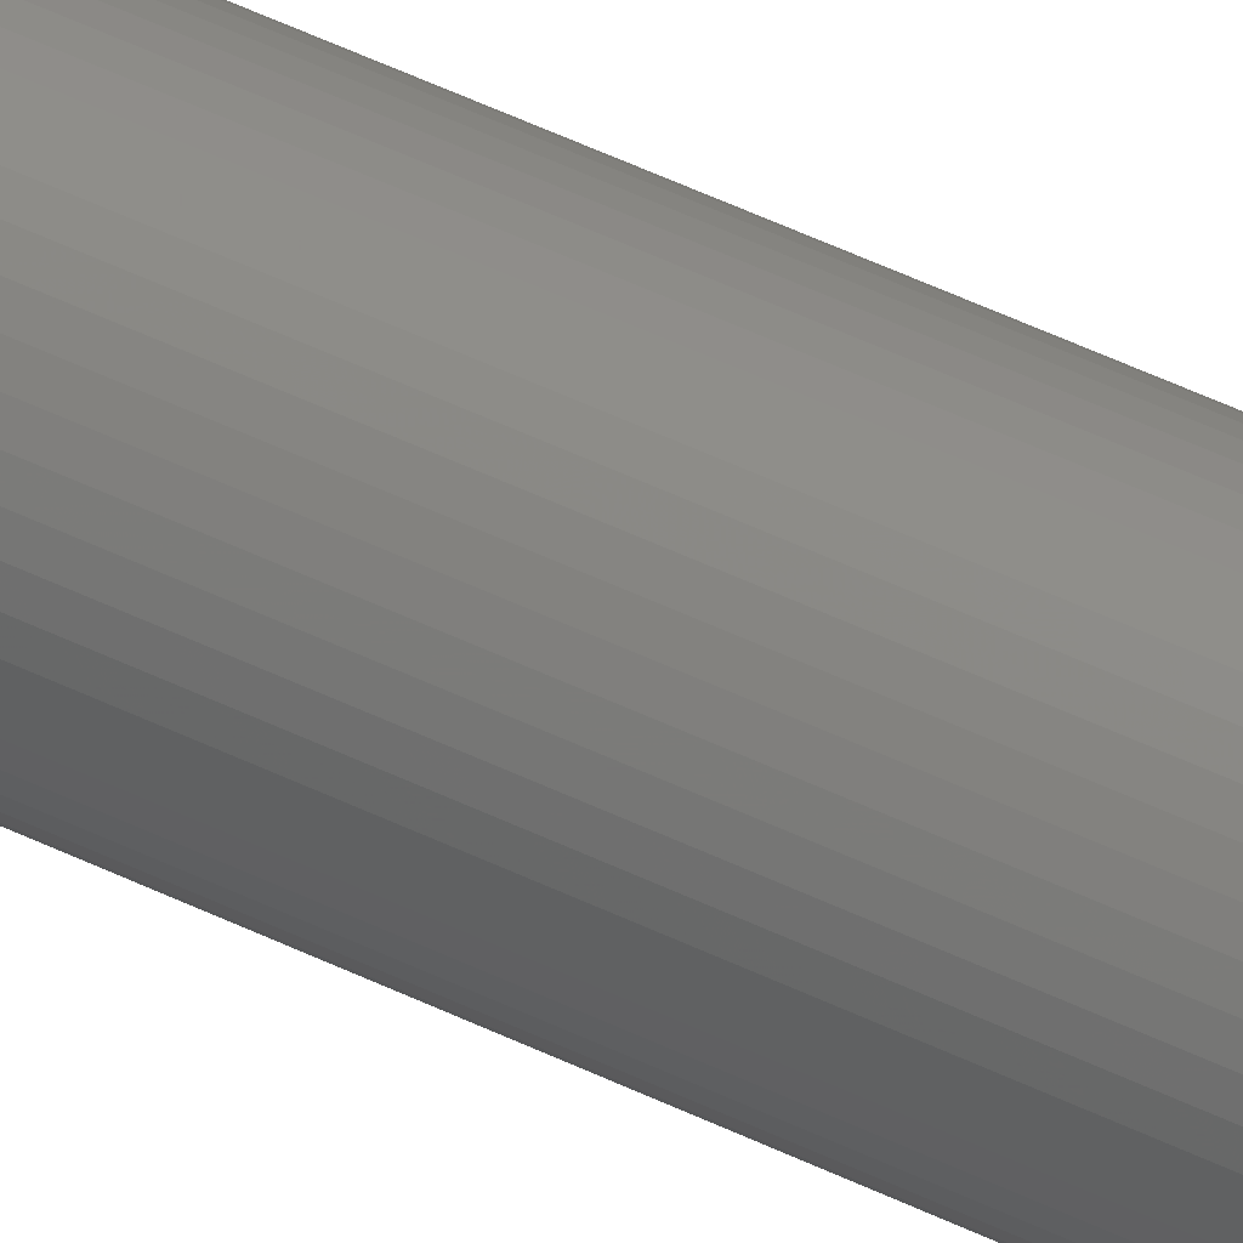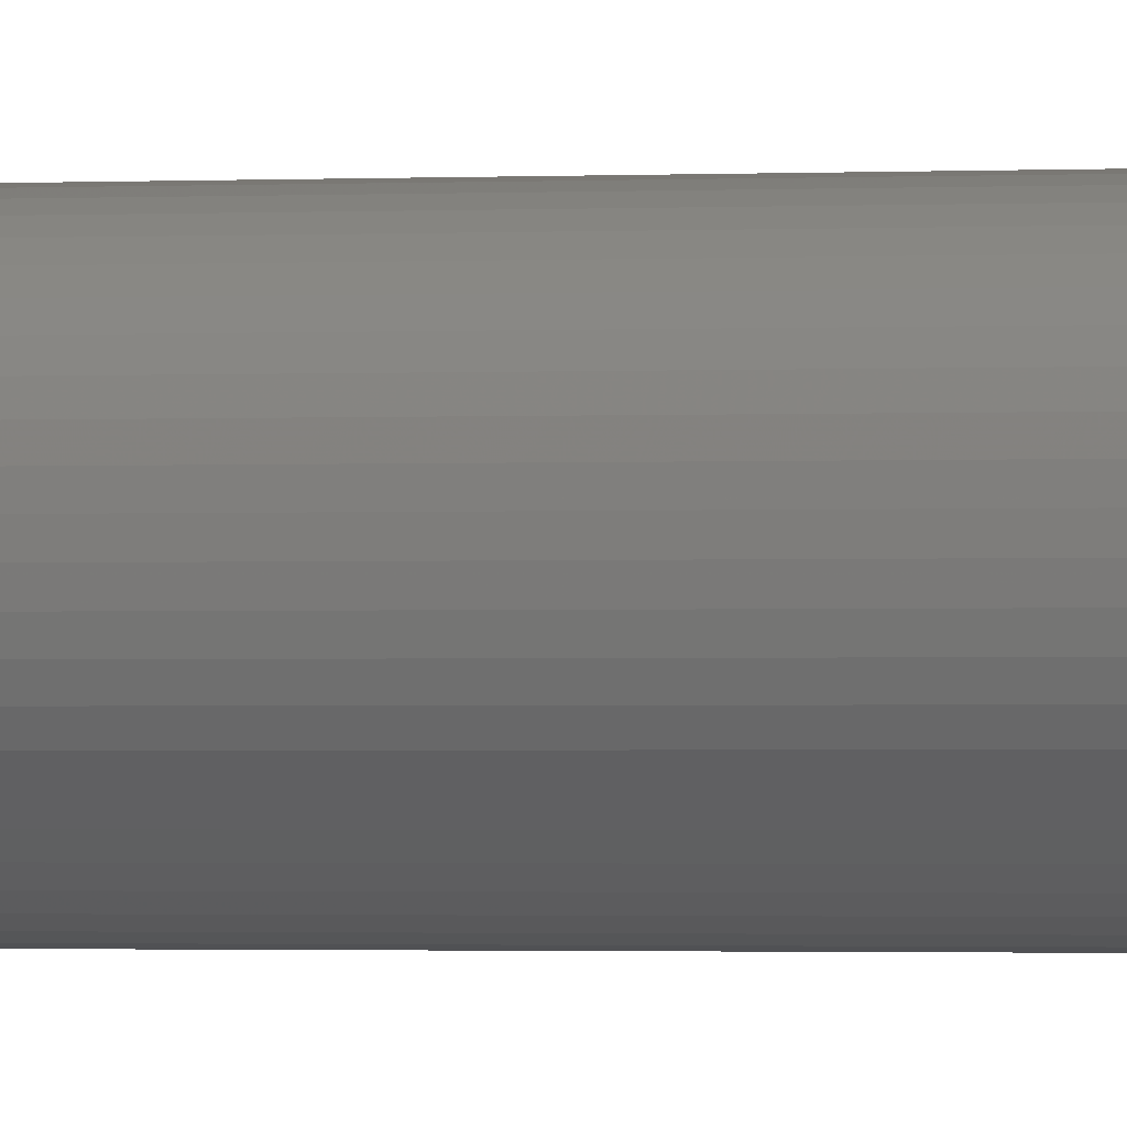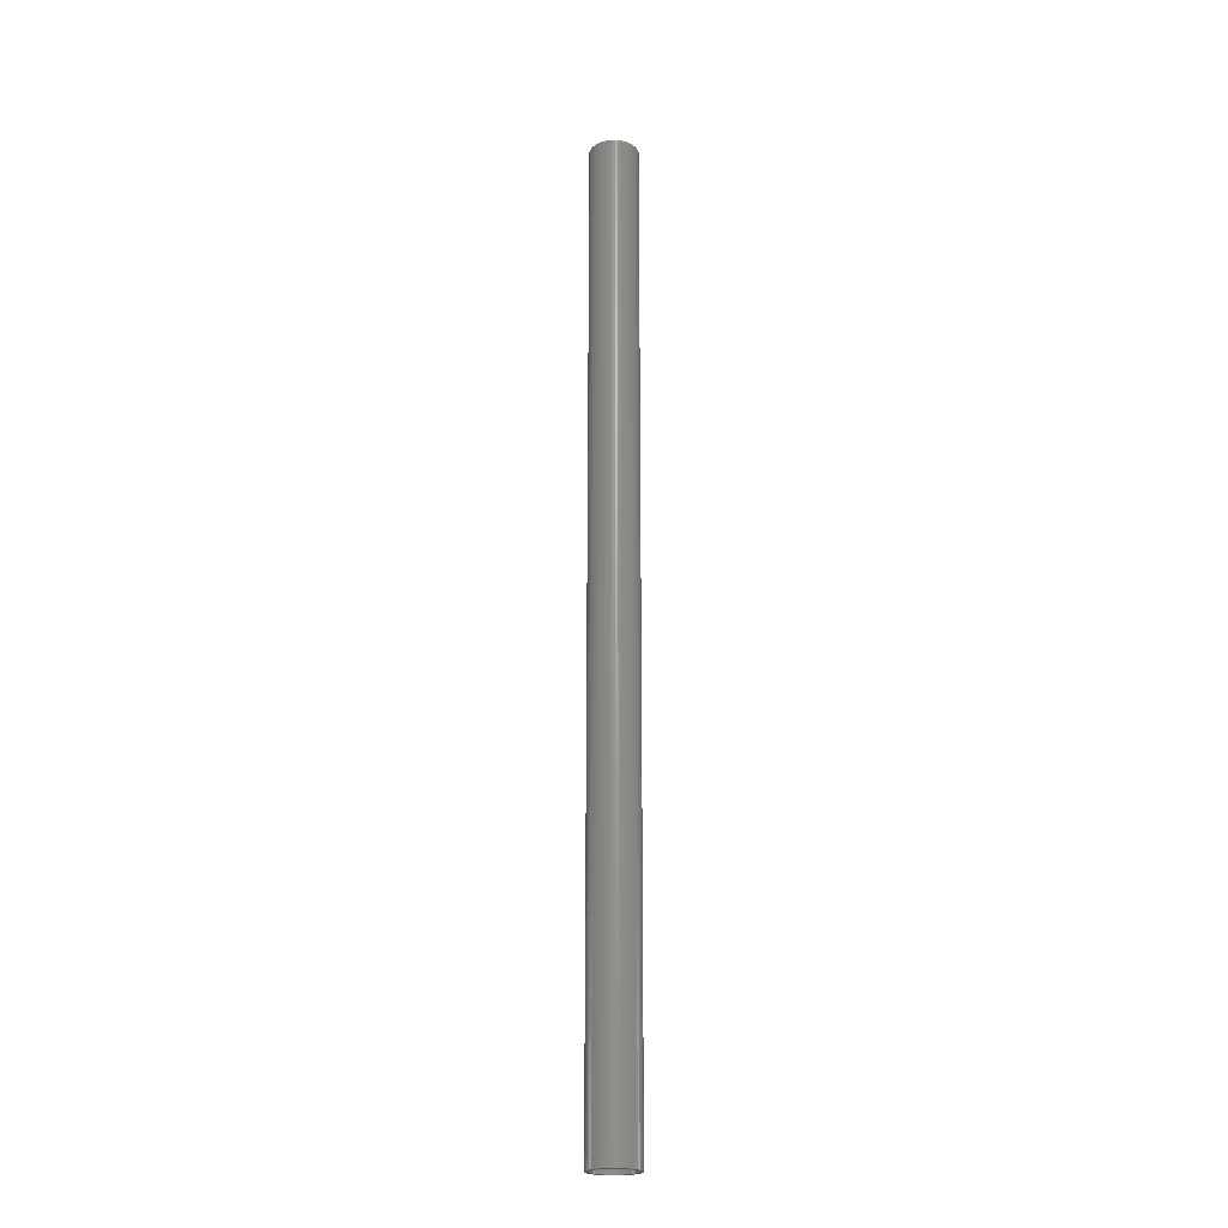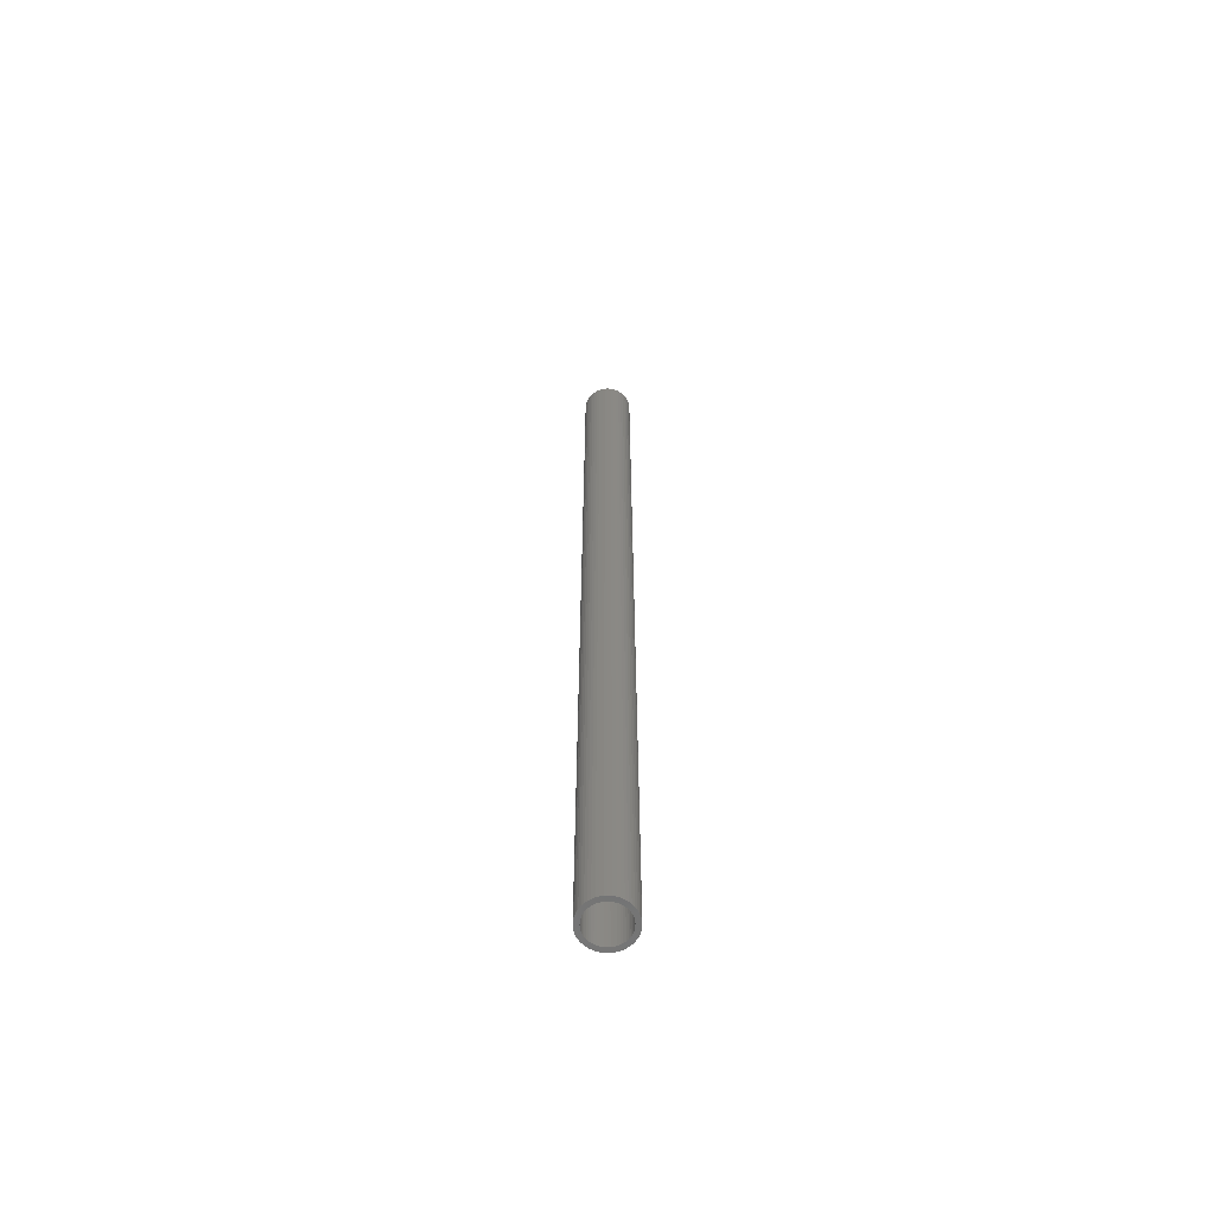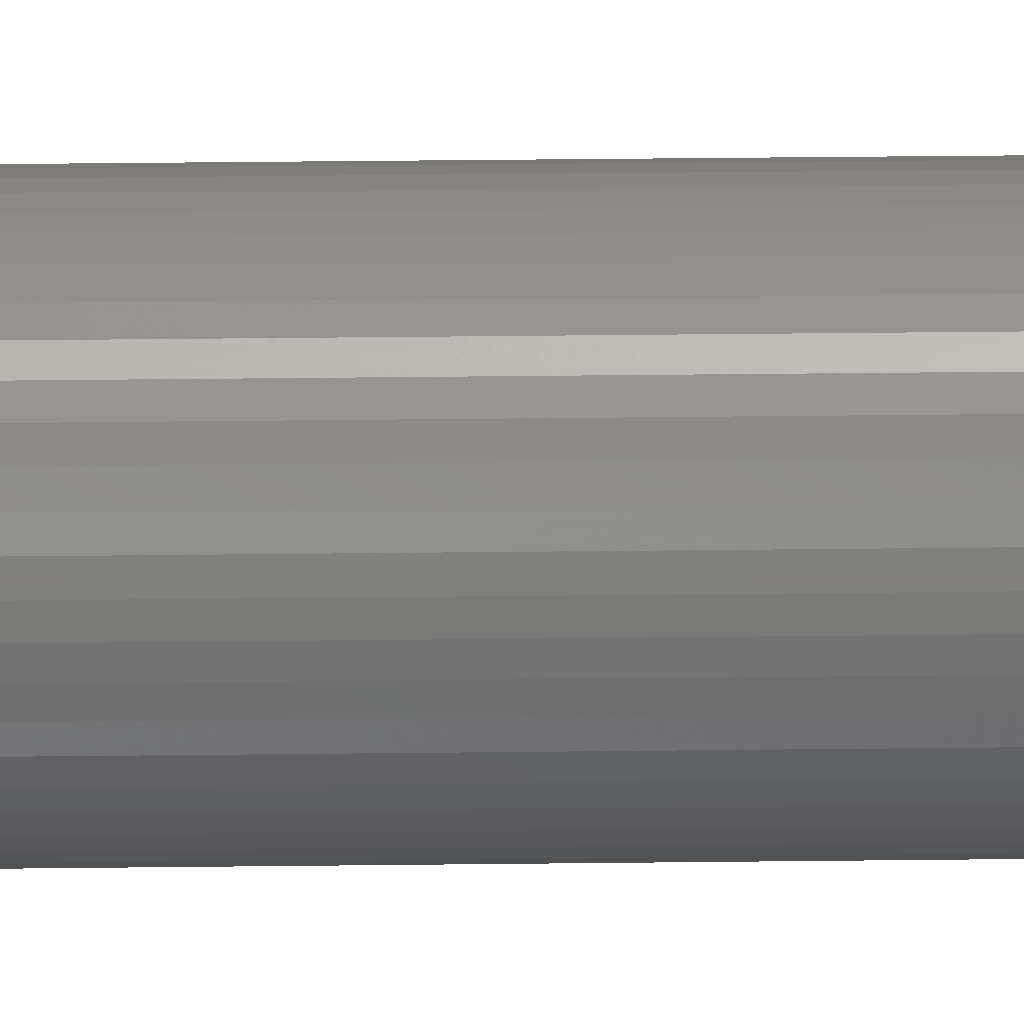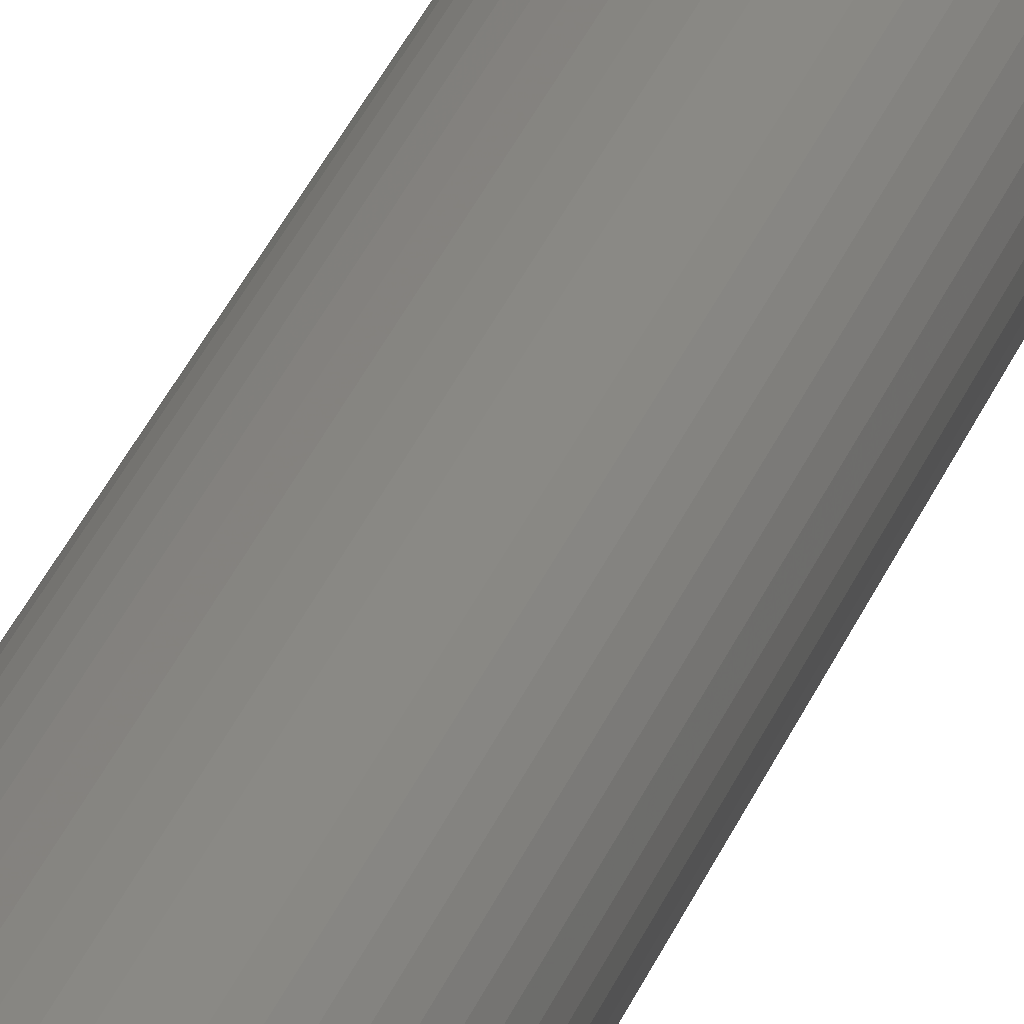
<metadata>
{"format":"stl","ext":"stl","renderer":"f3d","projection":"perspective","resolution":1024,"background":"white","views":[{"elev":41.7,"azim":121.7,"up":"+Y"},{"elev":-0.4,"azim":122.5,"up":"+Y"},{"elev":-22.0,"azim":-12.3,"up":"+Z"},{"elev":-63.0,"azim":-162.9,"up":"+Z"},{"elev":13.6,"azim":87.8,"up":"+Y"},{"elev":20.9,"azim":-167.3,"up":"+Y"}]}
</metadata>
<code>
# stl→obj: 200 verts, 400 faces
v 2.25 0 45
v 2.232 0.282 -45
v 2.232 0.282 45
v 2.25 0 -45
v -2.25 0 -45
v -2.232 0.282 45
v -2.232 0.282 -45
v -2.25 0 45
v 0.1413 2.246 -45
v -0.1413 2.246 45
v 0.1413 2.246 45
v -0.1413 2.246 -45
v -0.1413 -2.246 -45
v 0.1413 -2.246 45
v -0.1413 -2.246 45
v 0.1413 -2.246 -45
v 1.64 1.54 -45
v 1.434 1.734 45
v 1.64 1.54 45
v 1.434 1.734 -45
v -1.434 1.734 -45
v -1.64 1.54 45
v -1.434 1.734 45
v -1.64 1.54 -45
v -0.6953 2.14 -45
v -0.958 2.036 45
v -0.6953 2.14 45
v -0.958 2.036 -45
v 2.092 -0.8283 45
v 2.179 -0.5596 -45
v 2.179 -0.5596 45
v 2.092 -0.8283 -45
v 2.092 0.8283 45
v 1.972 1.084 -45
v 1.972 1.084 45
v 2.092 0.8283 -45
v 2.179 0.5596 -45
v 2.179 0.5596 45
v 0.958 2.036 -45
v 0.6953 2.14 45
v 0.958 2.036 45
v 0.6953 2.14 -45
v 0.4216 2.21 45
v 0.4216 2.21 -45
v 1.206 1.9 45
v 1.206 1.9 -45
v -2.092 0.8283 -45
v -1.972 1.084 45
v -1.972 1.084 -45
v -2.092 0.8283 45
v -1.82 1.323 -45
v -1.82 1.323 45
v -2.179 0.5596 -45
v -2.179 0.5596 45
v -1.206 1.9 45
v -1.206 1.9 -45
v -0.4216 2.21 45
v -0.4216 2.21 -45
v 0.4216 -2.21 45
v 0.4216 -2.21 -45
v 1.82 1.323 45
v 1.82 1.323 -45
v 1.8 0 45
v 1.786 0.2256 45
v 2.232 -0.282 45
v 1.743 0.4476 45
v 1.786 -0.2256 45
v 1.674 0.6626 45
v 1.577 0.8672 45
v 1.743 -0.4476 45
v 1.456 1.058 45
v 1.312 1.232 45
v 1.147 1.387 45
v 0.9645 1.52 45
v 0.7664 1.629 45
v 0.5562 1.712 45
v 0.3373 1.768 45
v 0.113 1.796 45
v -0.113 1.796 45
v -0.3373 1.768 45
v -0.5562 1.712 45
v -0.7664 1.629 45
v -0.9645 1.52 45
v -1.147 1.387 45
v -1.312 1.232 45
v -1.456 1.058 45
v -1.577 0.8672 45
v -1.674 0.6626 45
v -1.743 0.4476 45
v 1.674 -0.6626 45
v 1.972 -1.084 45
v 1.577 -0.8672 45
v 1.82 -1.323 45
v 1.456 -1.058 45
v 1.64 -1.54 45
v 1.312 -1.232 45
v 1.434 -1.734 45
v 1.147 -1.387 45
v 1.206 -1.9 45
v 0.9645 -1.52 45
v 0.958 -2.036 45
v 0.7664 -1.629 45
v 0.6953 -2.14 45
v 0.5562 -1.712 45
v 0.3373 -1.768 45
v 0.113 -1.796 45
v -0.113 -1.796 45
v -0.3373 -1.768 45
v -0.4216 -2.21 45
v -0.5562 -1.712 45
v -0.6953 -2.14 45
v -0.7664 -1.629 45
v -0.958 -2.036 45
v -0.9645 -1.52 45
v -1.206 -1.9 45
v -1.147 -1.387 45
v -1.434 -1.734 45
v -1.312 -1.232 45
v -1.64 -1.54 45
v -1.456 -1.058 45
v -1.82 -1.323 45
v -1.577 -0.8672 45
v -1.972 -1.084 45
v -1.674 -0.6626 45
v -2.092 -0.8283 45
v -1.743 -0.4476 45
v -2.179 -0.5596 45
v -1.786 -0.2256 45
v -2.232 -0.282 45
v -1.8 0 45
v -1.786 0.2256 45
v 2.232 -0.282 -45
v 1.972 -1.084 -45
v 1.82 -1.323 -45
v -1.64 -1.54 -45
v -1.434 -1.734 -45
v -1.972 -1.084 -45
v -2.092 -0.8283 -45
v -1.82 -1.323 -45
v 1.8 0 -45
v 1.786 -0.2256 -45
v 1.743 -0.4476 -45
v 1.786 0.2256 -45
v 1.674 -0.6626 -45
v 1.577 -0.8672 -45
v 1.743 0.4476 -45
v 1.456 -1.058 -45
v 1.64 -1.54 -45
v 1.312 -1.232 -45
v 1.434 -1.734 -45
v 1.147 -1.387 -45
v 1.206 -1.9 -45
v 0.9645 -1.52 -45
v 0.958 -2.036 -45
v 0.7664 -1.629 -45
v 0.6953 -2.14 -45
v 0.5562 -1.712 -45
v 0.3373 -1.768 -45
v 0.113 -1.796 -45
v -0.113 -1.796 -45
v -0.3373 -1.768 -45
v -0.4216 -2.21 -45
v -0.5562 -1.712 -45
v -0.6953 -2.14 -45
v -0.7664 -1.629 -45
v -0.958 -2.036 -45
v -0.9645 -1.52 -45
v -1.206 -1.9 -45
v -1.147 -1.387 -45
v -1.312 -1.232 -45
v -1.456 -1.058 -45
v -1.577 -0.8672 -45
v -1.674 -0.6626 -45
v -1.743 -0.4476 -45
v 1.674 0.6626 -45
v 1.577 0.8672 -45
v 1.456 1.058 -45
v 1.312 1.232 -45
v 1.147 1.387 -45
v 0.9645 1.52 -45
v 0.7664 1.629 -45
v 0.5562 1.712 -45
v 0.3373 1.768 -45
v 0.113 1.796 -45
v -0.113 1.796 -45
v -0.3373 1.768 -45
v -0.5562 1.712 -45
v -0.7664 1.629 -45
v -0.9645 1.52 -45
v -1.147 1.387 -45
v -1.312 1.232 -45
v -1.456 1.058 -45
v -1.577 0.8672 -45
v -1.674 0.6626 -45
v -1.743 0.4476 -45
v -1.786 0.2256 -45
v -1.8 0 -45
v -2.179 -0.5596 -45
v -1.786 -0.2256 -45
v -2.232 -0.282 -45
f 1 2 3
f 2 1 4
f 5 6 7
f 6 5 8
f 9 10 11
f 10 9 12
f 13 14 15
f 14 13 16
f 17 18 19
f 18 17 20
f 21 22 23
f 22 21 24
f 25 26 27
f 26 25 28
f 29 30 31
f 30 29 32
f 33 34 35
f 34 33 36
f 3 37 38
f 37 3 2
f 39 40 41
f 40 39 42
f 42 43 40
f 43 42 44
f 20 45 18
f 45 20 46
f 47 48 49
f 48 47 50
f 51 22 24
f 22 51 52
f 53 50 47
f 50 53 54
f 28 55 26
f 55 28 56
f 12 57 10
f 57 12 58
f 16 59 14
f 59 16 60
f 38 36 33
f 36 38 37
f 61 17 19
f 17 61 62
f 35 62 61
f 62 35 34
f 44 11 43
f 11 44 9
f 46 41 45
f 41 46 39
f 49 52 51
f 52 49 48
f 7 54 53
f 54 7 6
f 63 1 3
f 64 3 38
f 1 63 65
f 66 38 33
f 67 65 63
f 68 33 35
f 65 67 31
f 69 35 61
f 70 31 67
f 31 70 29
f 3 64 63
f 38 66 64
f 33 68 66
f 71 61 19
f 35 69 68
f 61 71 69
f 72 19 18
f 19 72 71
f 73 18 45
f 18 73 72
f 45 74 73
f 41 74 45
f 41 75 74
f 40 75 41
f 40 76 75
f 43 76 40
f 43 77 76
f 11 77 43
f 11 78 77
f 11 79 78
f 10 79 11
f 10 80 79
f 57 80 10
f 57 81 80
f 27 81 57
f 27 82 81
f 26 82 27
f 26 83 82
f 55 83 26
f 83 55 84
f 23 84 55
f 84 23 85
f 22 85 23
f 85 22 86
f 52 86 22
f 86 52 87
f 48 87 52
f 87 48 88
f 88 50 89
f 50 88 48
f 90 29 70
f 29 90 91
f 92 91 90
f 91 92 93
f 94 93 92
f 93 94 95
f 96 95 94
f 95 96 97
f 98 97 96
f 97 98 99
f 100 99 98
f 100 101 99
f 102 101 100
f 102 103 101
f 104 103 102
f 104 59 103
f 105 59 104
f 105 14 59
f 106 14 105
f 107 14 106
f 107 15 14
f 108 15 107
f 108 109 15
f 110 109 108
f 110 111 109
f 112 111 110
f 112 113 111
f 114 113 112
f 115 114 116
f 114 115 113
f 117 116 118
f 116 117 115
f 119 118 120
f 121 120 122
f 118 119 117
f 123 122 124
f 125 124 126
f 127 126 128
f 120 121 119
f 129 128 130
f 54 89 50
f 89 54 131
f 122 123 121
f 6 131 54
f 124 125 123
f 131 6 130
f 126 127 125
f 8 130 6
f 128 129 127
f 130 8 129
f 56 23 55
f 23 56 21
f 58 27 57
f 27 58 25
f 65 4 1
f 4 65 132
f 93 133 91
f 133 93 134
f 31 132 65
f 132 31 30
f 135 117 119
f 117 135 136
f 137 125 138
f 125 137 123
f 135 121 139
f 121 135 119
f 140 4 132
f 141 132 30
f 4 140 2
f 142 30 32
f 143 2 140
f 144 32 133
f 2 143 37
f 145 133 134
f 146 37 143
f 37 146 36
f 132 141 140
f 30 142 141
f 32 144 142
f 147 134 148
f 133 145 144
f 134 147 145
f 149 148 150
f 148 149 147
f 151 150 152
f 150 151 149
f 152 153 151
f 154 153 152
f 154 155 153
f 156 155 154
f 156 157 155
f 60 157 156
f 60 158 157
f 16 158 60
f 16 159 158
f 16 160 159
f 13 160 16
f 13 161 160
f 162 161 13
f 162 163 161
f 164 163 162
f 164 165 163
f 166 165 164
f 166 167 165
f 168 167 166
f 167 168 169
f 136 169 168
f 169 136 170
f 135 170 136
f 170 135 171
f 139 171 135
f 171 139 172
f 137 172 139
f 172 137 173
f 173 138 174
f 138 173 137
f 175 36 146
f 36 175 34
f 176 34 175
f 34 176 62
f 177 62 176
f 62 177 17
f 178 17 177
f 17 178 20
f 179 20 178
f 20 179 46
f 180 46 179
f 180 39 46
f 181 39 180
f 181 42 39
f 182 42 181
f 182 44 42
f 183 44 182
f 183 9 44
f 184 9 183
f 185 9 184
f 185 12 9
f 186 12 185
f 186 58 12
f 187 58 186
f 187 25 58
f 188 25 187
f 188 28 25
f 189 28 188
f 56 189 190
f 189 56 28
f 21 190 191
f 190 21 56
f 24 191 192
f 51 192 193
f 191 24 21
f 49 193 194
f 47 194 195
f 53 195 196
f 192 51 24
f 7 196 197
f 198 174 138
f 174 198 199
f 193 49 51
f 200 199 198
f 194 47 49
f 199 200 197
f 195 53 47
f 5 197 200
f 196 7 53
f 197 5 7
f 152 97 99
f 97 152 150
f 91 32 29
f 32 91 133
f 138 127 198
f 127 138 125
f 95 134 93
f 134 95 148
f 154 99 101
f 99 154 152
f 156 101 103
f 101 156 154
f 60 103 59
f 103 60 156
f 162 15 109
f 15 162 13
f 168 113 115
f 113 168 166
f 139 123 137
f 123 139 121
f 198 129 200
f 129 198 127
f 200 8 5
f 8 200 129
f 150 95 97
f 95 150 148
f 164 109 111
f 109 164 162
f 166 111 113
f 111 166 164
f 136 115 117
f 115 136 168
f 140 64 143
f 64 140 63
f 130 196 131
f 196 130 197
f 185 78 79
f 78 185 184
f 159 107 106
f 107 159 160
f 179 72 73
f 72 179 178
f 191 84 85
f 84 191 190
f 188 81 82
f 81 188 187
f 175 69 176
f 69 175 68
f 143 66 146
f 66 143 64
f 182 75 76
f 75 182 181
f 183 76 77
f 76 183 182
f 180 73 74
f 73 180 179
f 88 193 87
f 193 88 194
f 89 194 88
f 194 89 195
f 187 80 81
f 80 187 186
f 158 106 105
f 106 158 159
f 155 104 102
f 104 155 157
f 146 68 175
f 68 146 66
f 177 72 178
f 72 177 71
f 176 71 177
f 71 176 69
f 184 77 78
f 77 184 183
f 181 74 75
f 74 181 180
f 87 192 86
f 192 87 193
f 86 191 85
f 191 86 192
f 131 195 89
f 195 131 196
f 189 82 83
f 82 189 188
f 190 83 84
f 83 190 189
f 186 79 80
f 79 186 185
f 141 63 140
f 63 141 67
f 153 102 100
f 102 153 155
f 149 98 96
f 98 149 151
f 142 67 141
f 67 142 70
f 122 173 124
f 173 122 172
f 145 90 144
f 90 145 92
f 149 94 147
f 94 149 96
f 161 110 108
f 110 161 163
f 118 171 120
f 171 118 170
f 124 174 126
f 174 124 173
f 157 105 104
f 105 157 158
f 151 100 98
f 100 151 153
f 144 70 142
f 70 144 90
f 147 92 145
f 92 147 94
f 160 108 107
f 108 160 161
f 163 112 110
f 112 163 165
f 167 116 114
f 116 167 169
f 169 118 116
f 118 169 170
f 126 199 128
f 199 126 174
f 128 197 130
f 197 128 199
f 165 114 112
f 114 165 167
f 120 172 122
f 172 120 171

</code>
